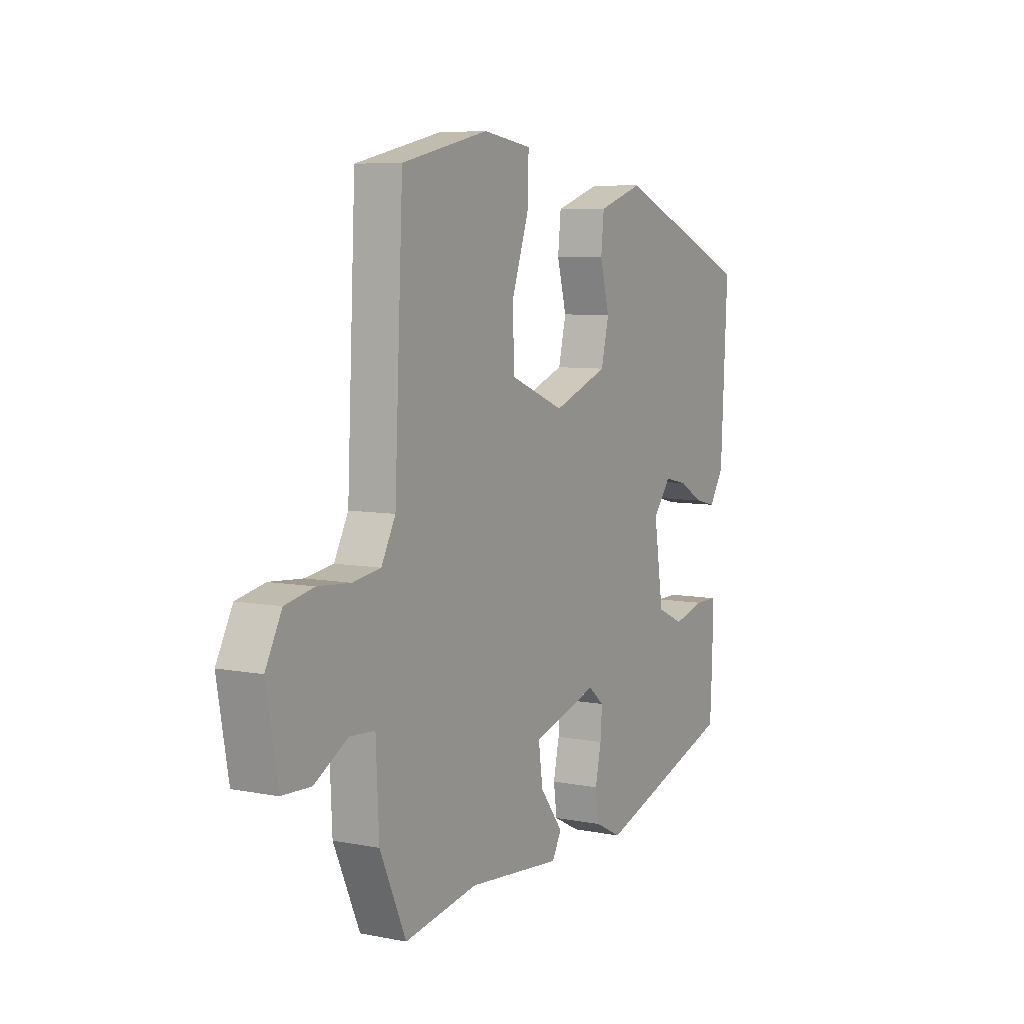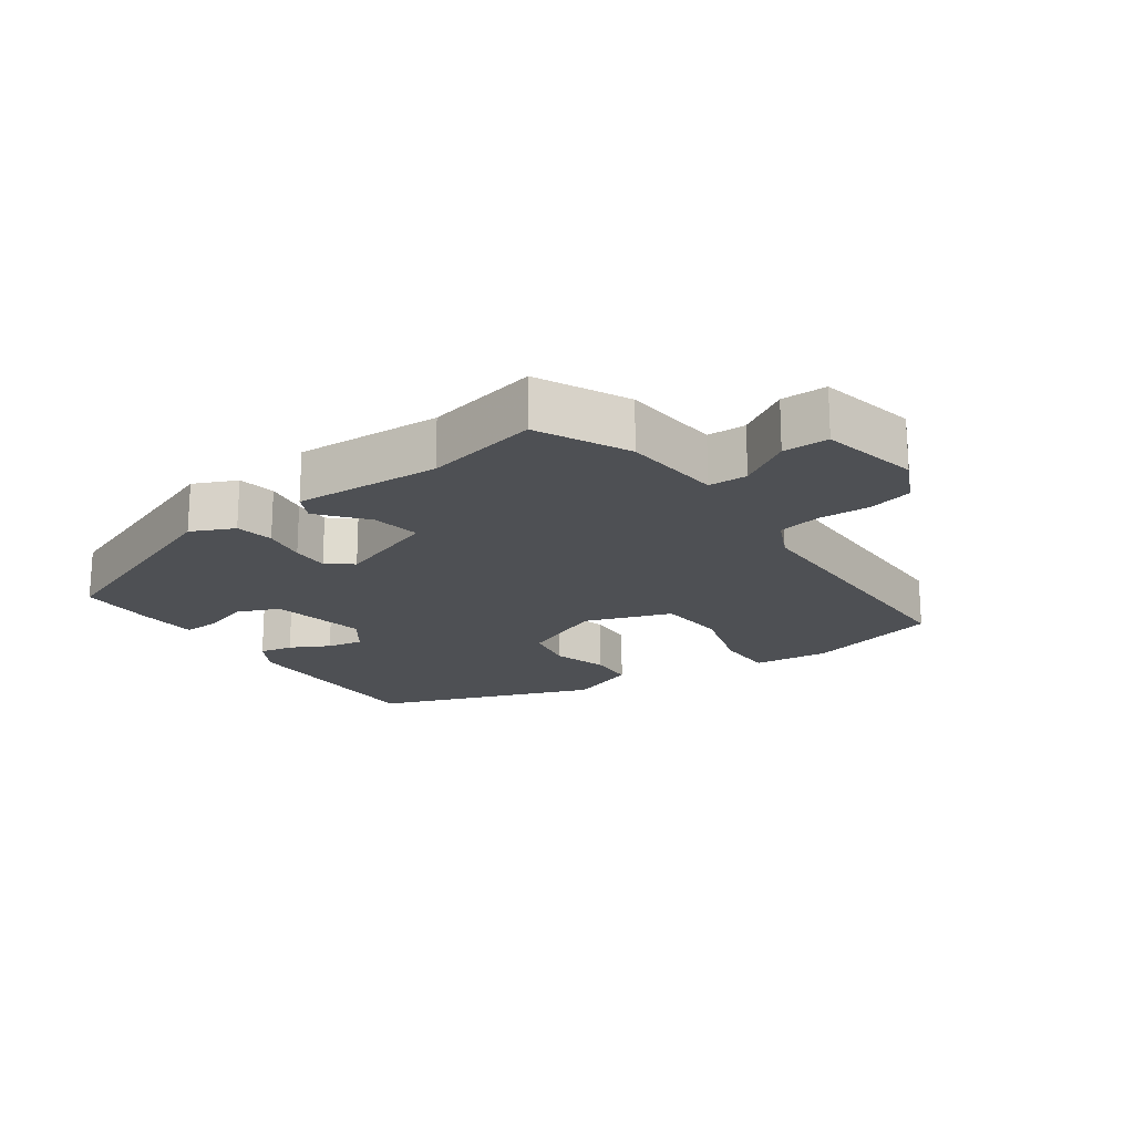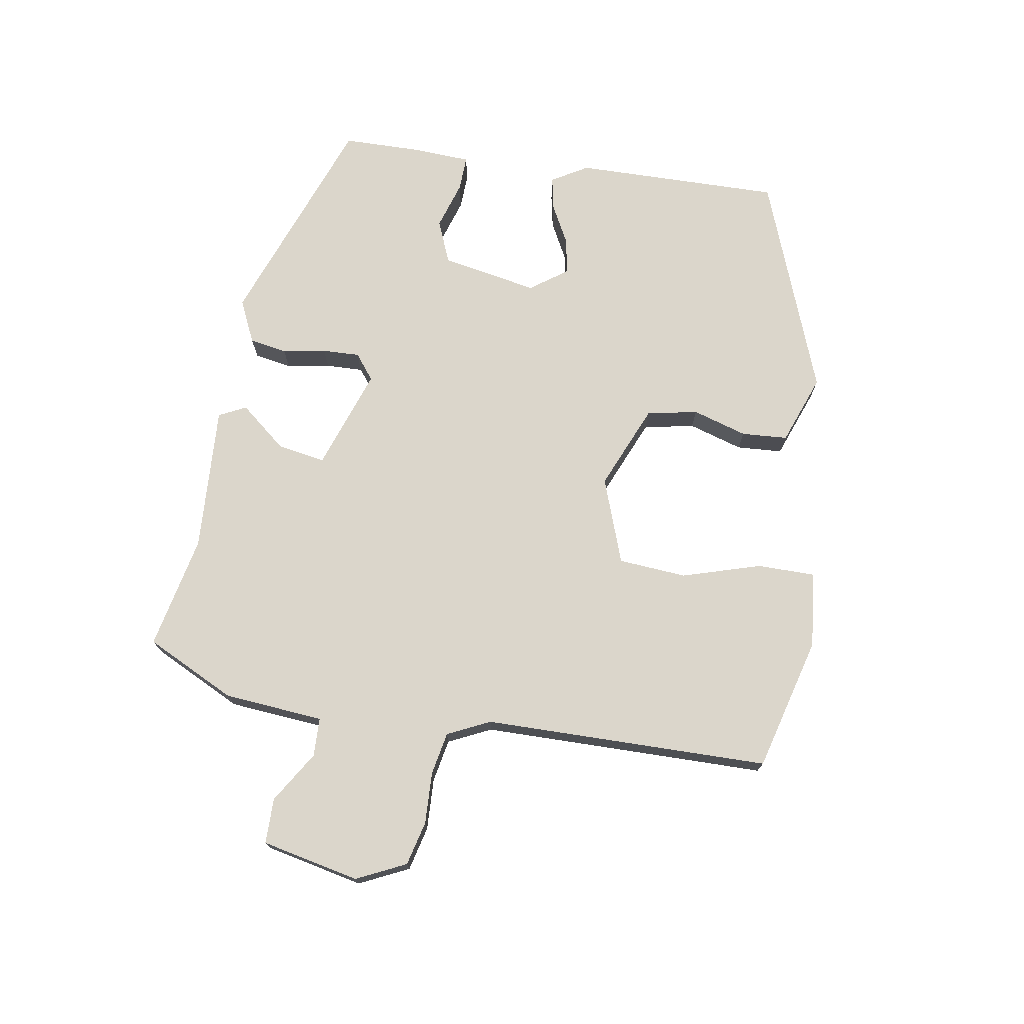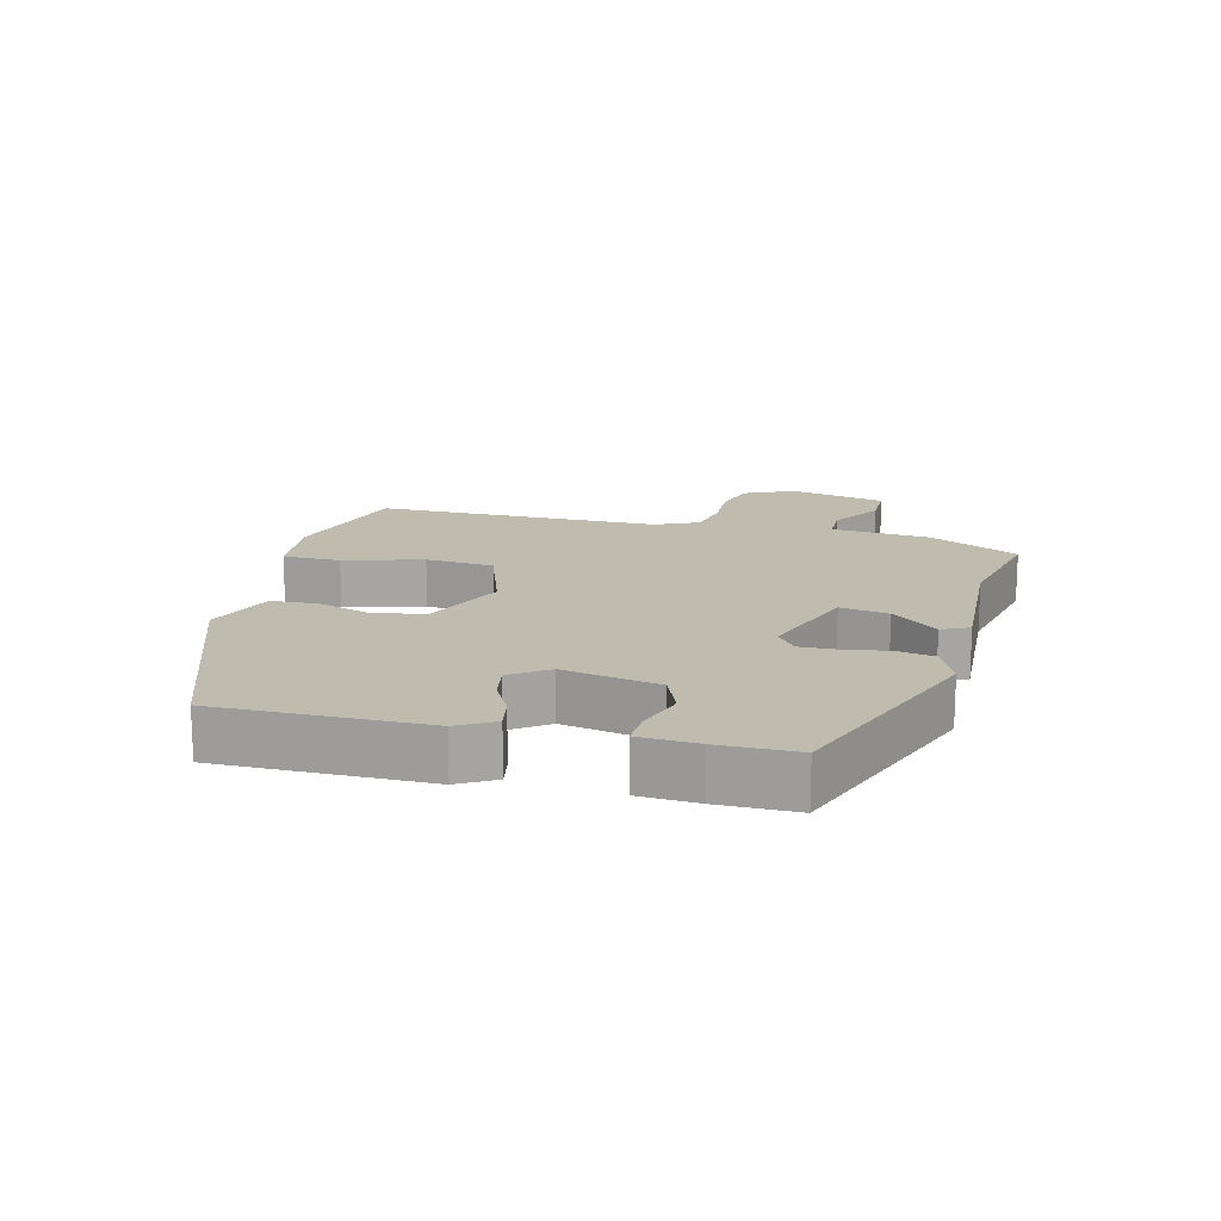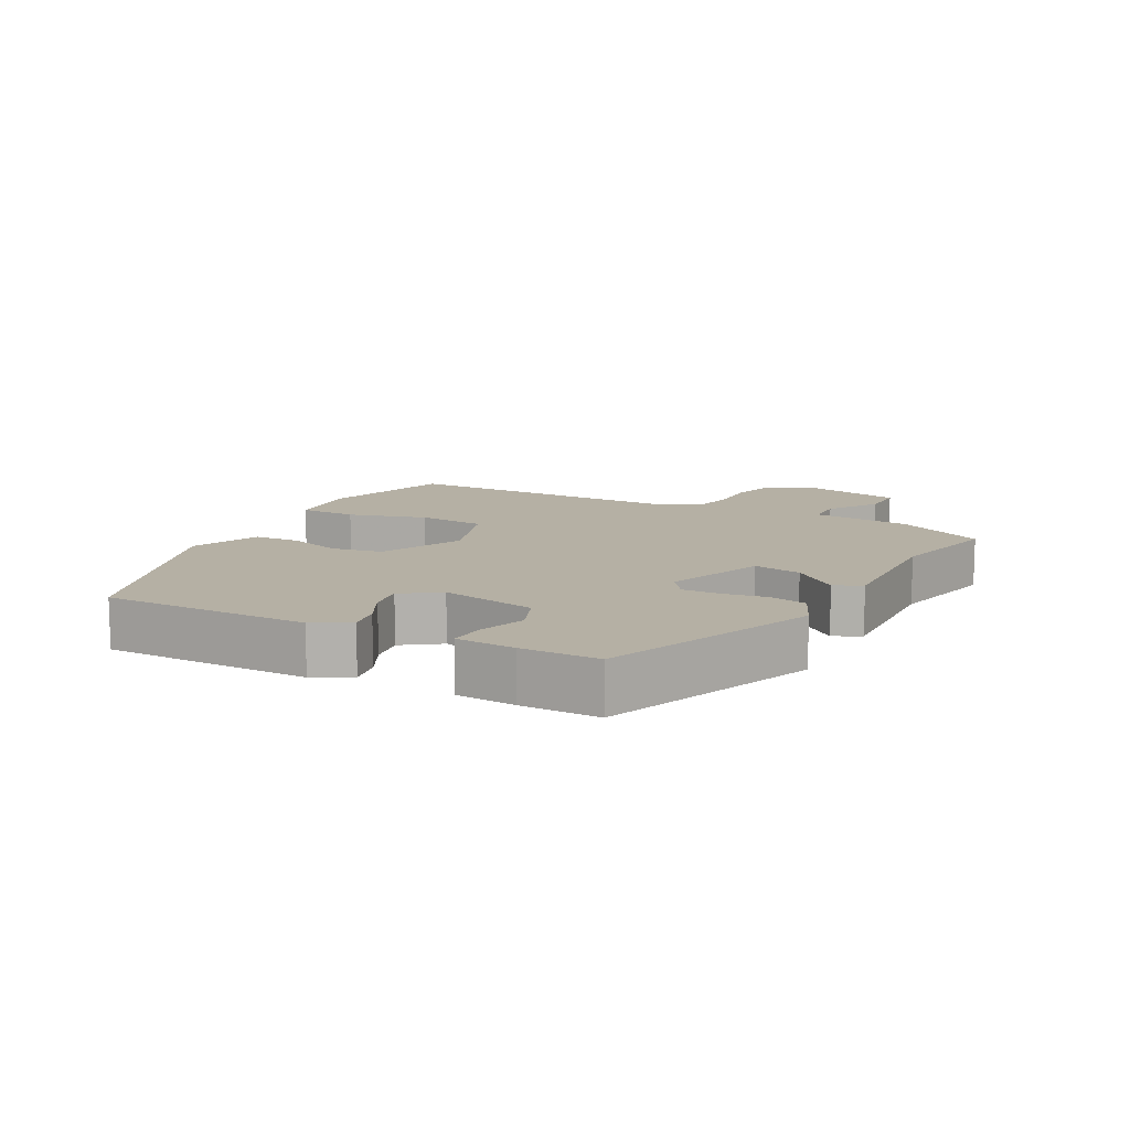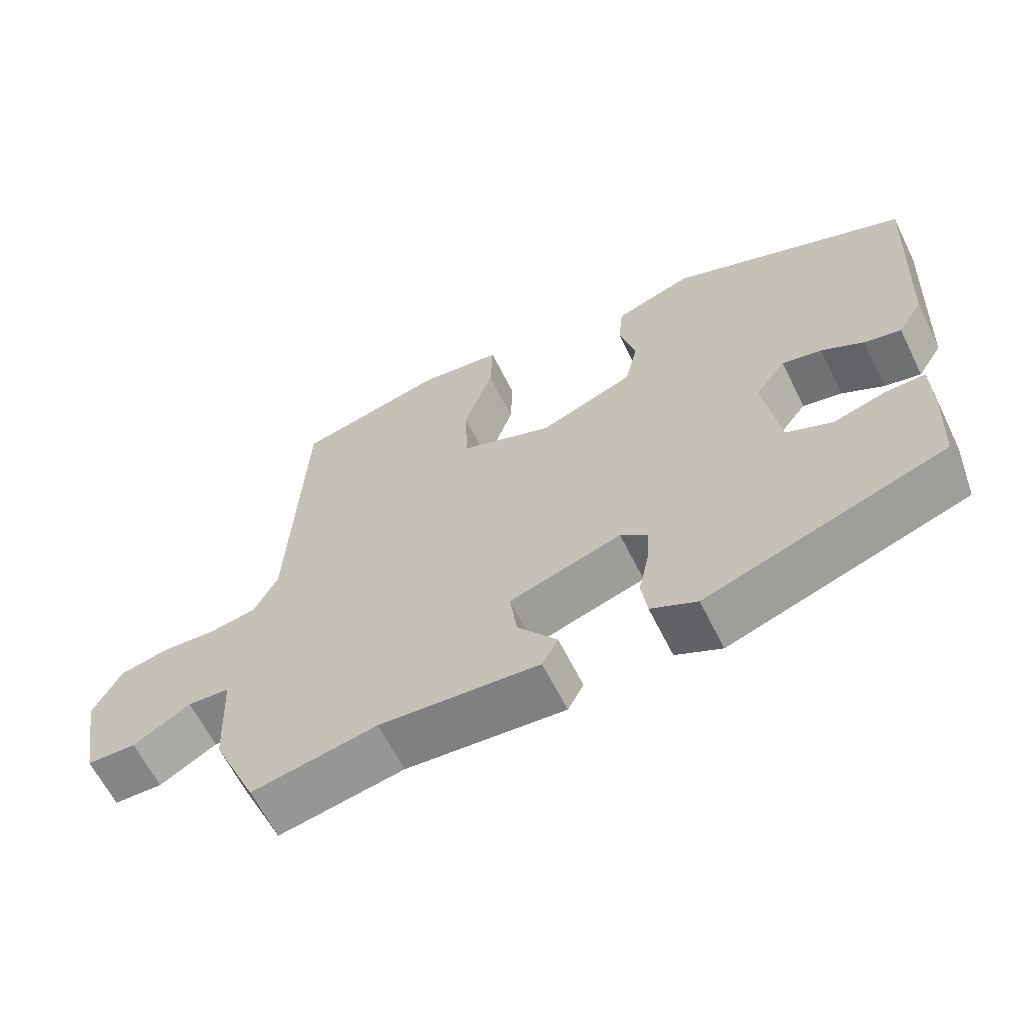
<metadata>
{"format":"obj","ext":"obj","renderer":"f3d","projection":"perspective","resolution":1024,"background":"white","views":[{"elev":7.0,"azim":-60.4,"up":"+Z"},{"elev":-19.0,"azim":-142.5,"up":"+Y"},{"elev":73.5,"azim":-78.5,"up":"+Y"},{"elev":16.1,"azim":106.8,"up":"+Y"},{"elev":11.6,"azim":121.0,"up":"+Y"},{"elev":-63.0,"azim":26.4,"up":"+Z"}]}
</metadata>
<code>
v 0.5 0.07 0.338
v 0.484 0.07 0.027
v 0.45 0.07 -0.026
v 0.4 0.07 -0.014
v 0.343 0.07 0.019
v 0.289 0.07 0.031
v 0.247 0.07 -0.023
v 0.269 0.07 -0.169
v 0.332 0.07 -0.198
v 0.405 0.07 -0.178
v 0.458 0.07 -0.178
v 0.459 0.07 -0.266
v 0.453 0.07 -0.383
v 0.125 0.07 -0.491
v 0.062 0.07 -0.459
v 0.054 0.07 -0.402
v 0.068 0.07 -0.337
v 0.072 0.07 -0.281
v 0.035 0.07 -0.25
v -0.119 0.07 -0.297
v -0.109 0.07 -0.37
v -0.055 0.07 -0.441
v -0.077 0.07 -0.481
v -0.296 0.07 -0.461
v -0.468 0.07 -0.491
v -0.529 0.07 -0.354
v -0.536 0.07 -0.204
v -0.594 0.07 -0.2
v -0.673 0.07 -0.245
v -0.741 0.07 -0.242
v -0.767 0.07 -0.094
v -0.729 0.07 -0.021
v -0.662 0.07 -0.007
v -0.585 0.07 -0.013
v -0.52 0.07 -0.003
v -0.487 0.07 0.06
v -0.467 0.07 0.49
v -0.264 0.07 0.536
v -0.15 0.07 0.519
v -0.153 0.07 0.432
v -0.193 0.07 0.316
v -0.189 0.07 0.213
v -0.062 0.07 0.162
v 0.067 0.07 0.211
v 0.085 0.07 0.287
v 0.063 0.07 0.37
v 0.07 0.07 0.439
v 0.176 0.07 0.474
v 0.5 0 0.338
v 0.484 0 0.027
v 0.45 0 -0.026
v 0.4 0 -0.014
v 0.343 0 0.019
v 0.289 0 0.031
v 0.247 0 -0.023
v 0.269 0 -0.169
v 0.332 0 -0.198
v 0.405 0 -0.178
v 0.458 0 -0.178
v 0.459 0 -0.266
v 0.453 0 -0.383
v 0.125 0 -0.491
v 0.062 0 -0.459
v 0.054 0 -0.402
v 0.068 0 -0.337
v 0.072 0 -0.281
v 0.035 0 -0.25
v -0.119 0 -0.297
v -0.109 0 -0.37
v -0.055 0 -0.441
v -0.077 0 -0.481
v -0.296 0 -0.461
v -0.468 0 -0.491
v -0.529 0 -0.354
v -0.536 0 -0.204
v -0.594 0 -0.2
v -0.673 0 -0.245
v -0.741 0 -0.242
v -0.767 0 -0.094
v -0.729 0 -0.021
v -0.662 0 -0.007
v -0.585 0 -0.013
v -0.52 0 -0.003
v -0.487 0 0.06
v -0.467 0 0.49
v -0.264 0 0.536
v -0.15 0 0.519
v -0.153 0 0.432
v -0.193 0 0.316
v -0.189 0 0.213
v -0.062 0 0.162
v 0.067 0 0.211
v 0.085 0 0.287
v 0.063 0 0.37
v 0.07 0 0.439
v 0.176 0 0.474
f 3 4 5
f 2 3 5
f 1 2 5
f 48 1 5
f 47 48 5
f 46 47 5
f 45 46 5
f 44 45 5 6
f 43 44 6 7
f 42 43 7 8
f 39 40 41
f 38 39 41
f 37 38 41
f 36 37 41
f 35 36 41 42
f 32 33 34
f 31 32 34
f 30 31 34
f 29 30 34
f 28 29 34
f 27 28 34 35
f 27 35 42
f 26 27 42
f 25 26 42
f 24 25 42
f 21 22 23 24
f 20 21 24 42
f 15 16 17
f 14 15 17
f 13 14 17
f 12 13 17
f 11 12 17
f 10 11 17
f 9 10 17
f 8 9 17 18
f 19 20 42 8
f 8 18 19
f 53 52 51
f 53 51 50
f 53 50 49
f 53 49 96
f 53 96 95
f 53 95 94
f 53 94 93
f 54 53 93 92
f 55 54 92 91
f 56 55 91 90
f 89 88 87
f 89 87 86
f 89 86 85
f 89 85 84
f 90 89 84 83
f 82 81 80
f 82 80 79
f 82 79 78
f 82 78 77
f 82 77 76
f 83 82 76 75
f 90 83 75
f 90 75 74
f 90 74 73
f 90 73 72
f 72 71 70 69
f 90 72 69 68
f 65 64 63
f 65 63 62
f 65 62 61
f 65 61 60
f 65 60 59
f 65 59 58
f 65 58 57
f 66 65 57 56
f 56 90 68 67
f 67 66 56
f 1 49 50 2
f 2 50 51 3
f 3 51 52 4
f 4 52 53 5
f 5 53 54 6
f 6 54 55 7
f 7 55 56 8
f 8 56 57 9
f 9 57 58 10
f 10 58 59 11
f 11 59 60 12
f 12 60 61 13
f 13 61 62 14
f 14 62 63 15
f 15 63 64 16
f 16 64 65 17
f 17 65 66 18
f 18 66 67 19
f 19 67 68 20
f 20 68 69 21
f 21 69 70 22
f 22 70 71 23
f 23 71 72 24
f 24 72 73 25
f 25 73 74 26
f 26 74 75 27
f 27 75 76 28
f 28 76 77 29
f 29 77 78 30
f 30 78 79 31
f 31 79 80 32
f 32 80 81 33
f 33 81 82 34
f 34 82 83 35
f 35 83 84 36
f 36 84 85 37
f 37 85 86 38
f 38 86 87 39
f 39 87 88 40
f 40 88 89 41
f 41 89 90 42
f 42 90 91 43
f 43 91 92 44
f 44 92 93 45
f 45 93 94 46
f 46 94 95 47
f 47 95 96 48
f 48 96 49 1

</code>
